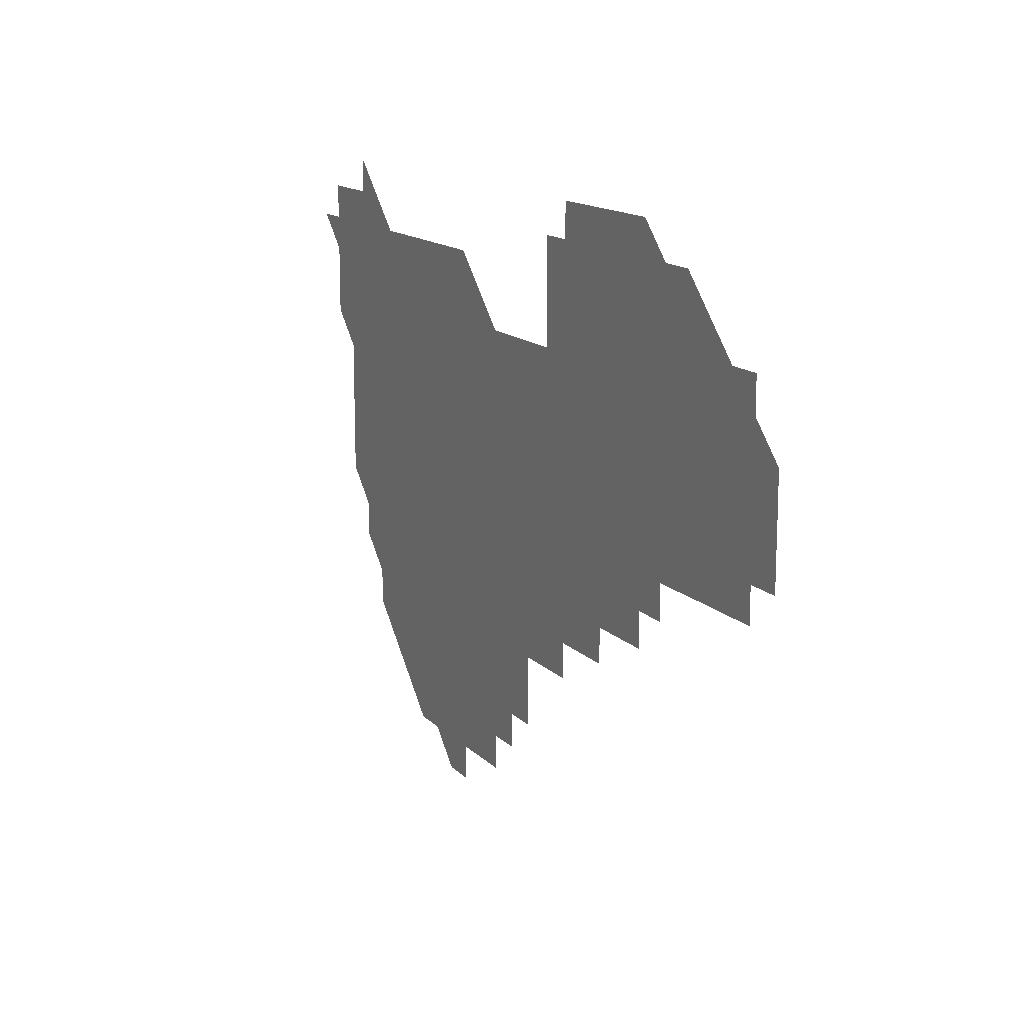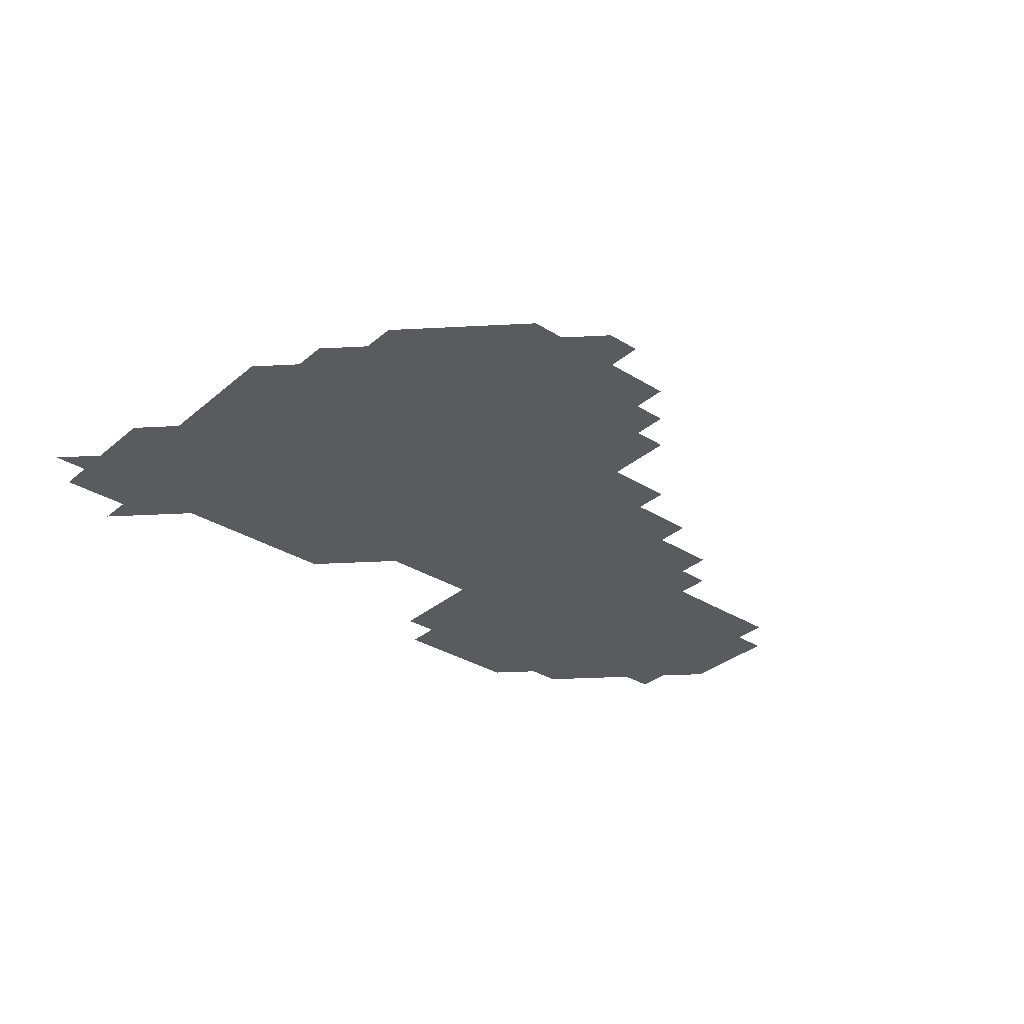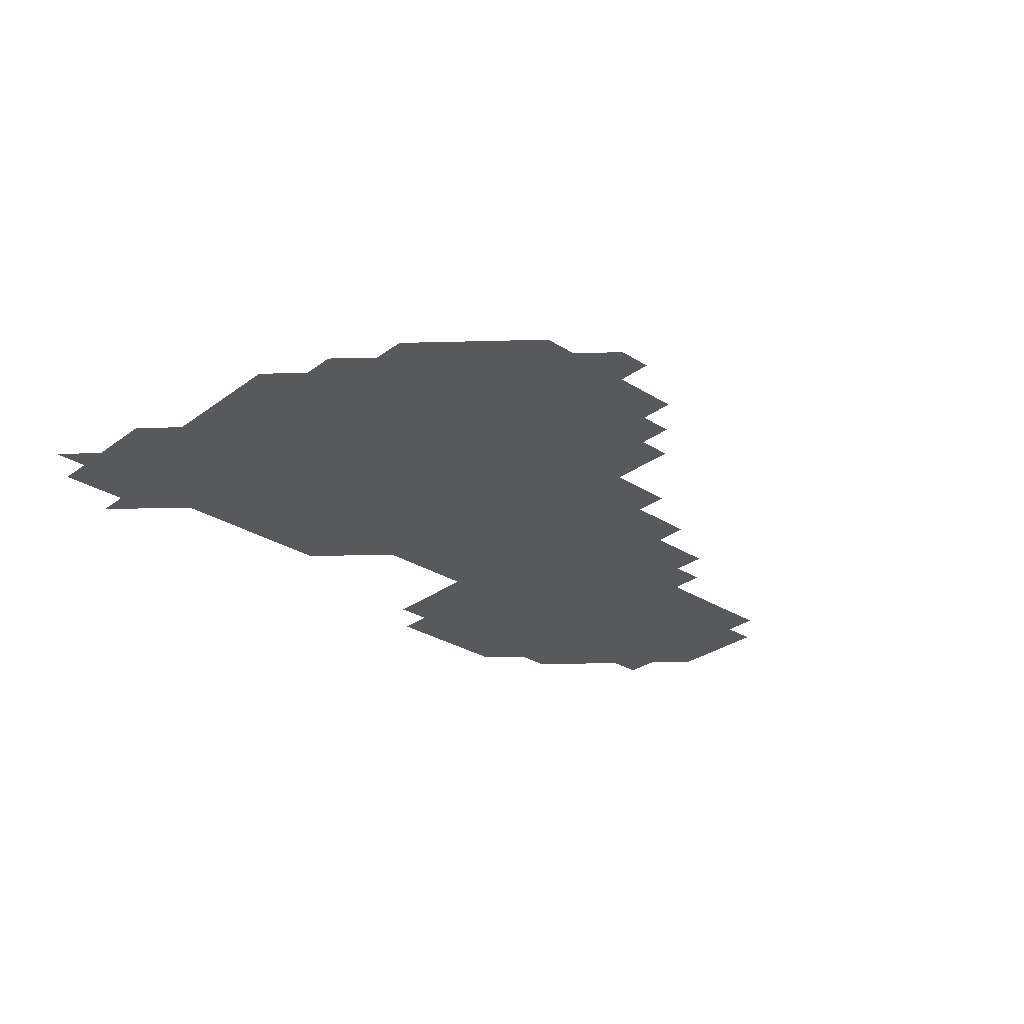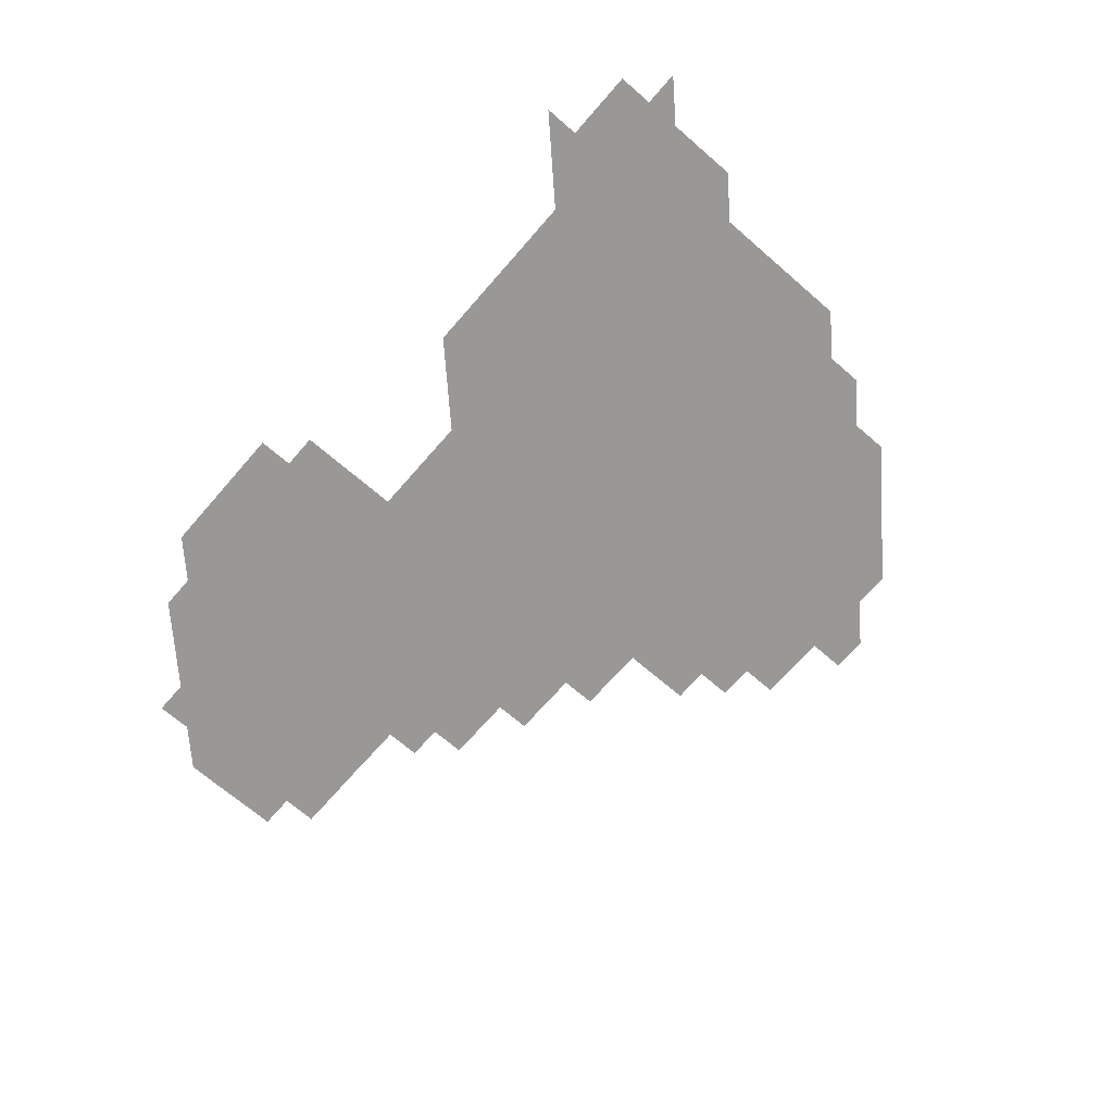
<metadata>
{"format":"obj","ext":"obj","renderer":"f3d","projection":"perspective","resolution":1024,"background":"white","views":[{"elev":14.5,"azim":62.5,"up":"+Y"},{"elev":-32.7,"azim":-40.8,"up":"+Z"},{"elev":-29.5,"azim":-42.8,"up":"+Z"},{"elev":-68.6,"azim":-131.0,"up":"+Z"}]}
</metadata>
<code>
v 211 271 0
v 226 226 0
v 226 241 0
v 226 256 0
v 226 271 0
v 226 286 0
v 241 151 0
v 241 166 0
v 241 181 0
v 241 196 0
v 241 211 0
v 241 226 0
v 241 241 0
v 241 256 0
v 241 271 0
v 241 286 0
v 256 121 0
v 256 136 0
v 256 151 0
v 256 166 0
v 256 181 0
v 256 196 0
v 256 211 0
v 256 226 0
v 256 241 0
v 256 256 0
v 256 271 0
v 256 286 0
v 256 301 0
v 271 90.99 0
v 271 106 0
v 271 121 0
v 271 136 0
v 271 151 0
v 271 166 0
v 271 181 0
v 271 196 0
v 271 211 0
v 271 226 0
v 271 241 0
v 271 256 0
v 271 271 0
v 271 286 0
v 286 76 0
v 286 91.02 0
v 286 106 0
v 286 121 0
v 286 136 0
v 286 151 0
v 286 166 0
v 286 181 0
v 286 196 0
v 286 211 0
v 286 226 0
v 286 241 0
v 286 256 0
v 286 271 0
v 301 60.99 0
v 301 76.02 0
v 301 91 0
v 301 106 0
v 301 121 0
v 301 136 0
v 301 151 0
v 301 166 0
v 301 181 0
v 301 196 0
v 301 211 0
v 301 226 0
v 301 241 0
v 301 256 0
v 301 271 0
v 316 45.99 0
v 316 61.01 0
v 316 76 0
v 316 91 0
v 316 106 0
v 316 121 0
v 316 136 0
v 316 151 0
v 316 166 0
v 316 181 0
v 316 196 0
v 316 211 0
v 316 226 0
v 316 241 0
v 316 256 0
v 316 271 0
v 331 45.98 0
v 331 61.02 0
v 331 76.01 0
v 331 91 0
v 331 106 0
v 331 121 0
v 331 136 0
v 331 151 0
v 331 166 0
v 331 181 0
v 331 196 0
v 331 211 0
v 331 226 0
v 331 241 0
v 331 256 0
v 331 271 0
v 346 30.99 0
v 346 46.02 0
v 346 61.01 0
v 346 76.01 0
v 346 91 0
v 346 106 0
v 346 121 0
v 346 136 0
v 346 151 0
v 346 166 0
v 346 181 0
v 346 196 0
v 346 211 0
v 346 226 0
v 346 241 0
v 346 256 0
v 346 271 0
v 361 30.98 0
v 361 46.02 0
v 361 60.99 0
v 361 76 0
v 361 91.01 0
v 361 106 0
v 361 121 0
v 361 136 0
v 361 151 0
v 361 166 0
v 361 181 0
v 361 196 0
v 361 211 0
v 361 226 0
v 361 241 0
v 361 256 0
v 361 271 0
v 361 286 0
v 376 45.99 0
v 376 61 0
v 376 76.02 0
v 376 91 0
v 376 106 0
v 376 121 0
v 376 136 0
v 376 151 0
v 376 166 0
v 376 181 0
v 376 196 0
v 376 211 0
v 376 226 0
v 376 241 0
v 376 256 0
v 391 45.99 0
v 391 61 0
v 391 76.01 0
v 391 91 0
v 391 106 0
v 391 121 0
v 391 136 0
v 391 151 0
v 391 166 0
v 391 181 0
v 391 196 0
v 391 211 0
v 391 226 0
v 391 241 0
v 406 60.99 0
v 406 76.01 0
v 406 91.01 0
v 406 106 0
v 406 121 0
v 406 136 0
v 406 151 0
v 406 166 0
v 406 181 0
v 406 196 0
v 406 211 0
v 406 226 0
v 406 241 0
v 421 75.98 0
v 421 90.99 0
v 421 106 0
v 421 121 0
v 421 136 0
v 421 151 0
v 421 166 0
v 421 181 0
v 421 196 0
v 421 211 0
v 421 226 0
v 421 241 0
v 436 106 0
v 436 121 0
v 436 136 0
v 436 151 0
v 436 166 0
v 436 181 0
v 436 196 0
v 436 211 0
v 436 226 0
v 436 241 0
v 436 256 0
v 436 271 0
v 436 286 0
v 451 106 0
v 451 121 0
v 451 136 0
v 451 151 0
v 451 166 0
v 451 181 0
v 451 196 0
v 451 211 0
v 451 226 0
v 451 241 0
v 451 256 0
v 451 271 0
v 451 286 0
v 451 301 0
v 466 121 0
v 466 136 0
v 466 151 0
v 466 166 0
v 466 181 0
v 466 196 0
v 466 211 0
v 466 226 0
v 466 241 0
v 466 256 0
v 466 271 0
v 466 286 0
v 466 301 0
v 481 121 0
v 481 136 0
v 481 151 0
v 481 166 0
v 481 181 0
v 481 196 0
v 481 211 0
v 481 226 0
v 481 241 0
v 481 256 0
v 481 271 0
v 481 286 0
v 481 301 0
v 496 136 0
v 496 151 0
v 496 166 0
v 496 181 0
v 496 196 0
v 496 211 0
v 496 226 0
v 496 241 0
v 496 256 0
v 496 271 0
v 496 286 0
v 496 301 0
v 511 136 0
v 511 151 0
v 511 166 0
v 511 181 0
v 511 196 0
v 511 211 0
v 511 226 0
v 511 241 0
v 511 256 0
v 511 271 0
v 511 286 0
v 511 301 0
v 526 151 0
v 526 166 0
v 526 181 0
v 526 196 0
v 526 211 0
v 526 226 0
v 526 241 0
v 526 256 0
v 526 271 0
v 526 286 0
v 541 166 0
v 541 181 0
v 541 196 0
v 541 211 0
v 541 226 0
v 541 241 0
v 541 256 0
v 541 271 0
v 541 286 0
v 556 166.1 0
v 556 181 0
v 556 196 0
v 556 211 0
v 556 226 0
v 556 241 0
v 556 256 0
v 556 271 0
v 571.1 166 0
v 570.9 181 0
v 571 196 0
v 571 211 0
v 571 226 0
v 571 241 0
v 571 256 0
v 586 166 0
v 586 181.1 0
v 586 196 0
v 586 211 0
v 586 226 0
v 586 241 0
v 586 256 0
v 601 181 0
v 601 196 0
v 601.1 211 0
v 601 226 0
f 4 5 1
f 11 12 2
f 2 12 3
f 12 13 3
f 3 13 4
f 13 14 4
f 4 14 5
f 14 15 5
f 5 15 6
f 15 16 6
f 18 19 7
f 7 19 8
f 19 20 8
f 8 20 9
f 20 21 9
f 9 21 10
f 21 22 10
f 10 22 11
f 22 23 11
f 11 23 12
f 23 24 12
f 12 24 13
f 24 25 13
f 13 25 14
f 25 26 14
f 14 26 15
f 26 27 15
f 15 27 16
f 27 28 16
f 31 32 17
f 17 32 18
f 32 33 18
f 18 33 19
f 33 34 19
f 19 34 20
f 34 35 20
f 20 35 21
f 35 36 21
f 21 36 22
f 36 37 22
f 22 37 23
f 37 38 23
f 23 38 24
f 38 39 24
f 24 39 25
f 39 40 25
f 25 40 26
f 40 41 26
f 26 41 27
f 41 42 27
f 27 42 28
f 42 43 28
f 28 43 29
f 44 45 30
f 30 45 31
f 45 46 31
f 31 46 32
f 46 47 32
f 32 47 33
f 47 48 33
f 33 48 34
f 48 49 34
f 34 49 35
f 49 50 35
f 35 50 36
f 50 51 36
f 36 51 37
f 51 52 37
f 37 52 38
f 52 53 38
f 38 53 39
f 53 54 39
f 39 54 40
f 54 55 40
f 40 55 41
f 55 56 41
f 41 56 42
f 56 57 42
f 42 57 43
f 58 59 44
f 44 59 45
f 59 60 45
f 45 60 46
f 60 61 46
f 46 61 47
f 61 62 47
f 47 62 48
f 62 63 48
f 48 63 49
f 63 64 49
f 49 64 50
f 64 65 50
f 50 65 51
f 65 66 51
f 51 66 52
f 66 67 52
f 52 67 53
f 67 68 53
f 53 68 54
f 68 69 54
f 54 69 55
f 69 70 55
f 55 70 56
f 70 71 56
f 56 71 57
f 71 72 57
f 73 74 58
f 58 74 59
f 74 75 59
f 59 75 60
f 75 76 60
f 60 76 61
f 76 77 61
f 61 77 62
f 77 78 62
f 62 78 63
f 78 79 63
f 63 79 64
f 79 80 64
f 64 80 65
f 80 81 65
f 65 81 66
f 81 82 66
f 66 82 67
f 82 83 67
f 67 83 68
f 83 84 68
f 68 84 69
f 84 85 69
f 69 85 70
f 85 86 70
f 70 86 71
f 86 87 71
f 71 87 72
f 87 88 72
f 73 89 74
f 89 90 74
f 74 90 75
f 90 91 75
f 75 91 76
f 91 92 76
f 76 92 77
f 92 93 77
f 77 93 78
f 93 94 78
f 78 94 79
f 94 95 79
f 79 95 80
f 95 96 80
f 80 96 81
f 96 97 81
f 81 97 82
f 97 98 82
f 82 98 83
f 98 99 83
f 83 99 84
f 99 100 84
f 84 100 85
f 100 101 85
f 85 101 86
f 101 102 86
f 86 102 87
f 102 103 87
f 87 103 88
f 103 104 88
f 105 106 89
f 89 106 90
f 106 107 90
f 90 107 91
f 107 108 91
f 91 108 92
f 108 109 92
f 92 109 93
f 109 110 93
f 93 110 94
f 110 111 94
f 94 111 95
f 111 112 95
f 95 112 96
f 112 113 96
f 96 113 97
f 113 114 97
f 97 114 98
f 114 115 98
f 98 115 99
f 115 116 99
f 99 116 100
f 116 117 100
f 100 117 101
f 117 118 101
f 101 118 102
f 118 119 102
f 102 119 103
f 119 120 103
f 103 120 104
f 120 121 104
f 105 122 106
f 122 123 106
f 106 123 107
f 123 124 107
f 107 124 108
f 124 125 108
f 108 125 109
f 125 126 109
f 109 126 110
f 126 127 110
f 110 127 111
f 127 128 111
f 111 128 112
f 128 129 112
f 112 129 113
f 129 130 113
f 113 130 114
f 130 131 114
f 114 131 115
f 131 132 115
f 115 132 116
f 132 133 116
f 116 133 117
f 133 134 117
f 117 134 118
f 134 135 118
f 118 135 119
f 135 136 119
f 119 136 120
f 136 137 120
f 120 137 121
f 137 138 121
f 123 140 124
f 140 141 124
f 124 141 125
f 141 142 125
f 125 142 126
f 142 143 126
f 126 143 127
f 143 144 127
f 127 144 128
f 144 145 128
f 128 145 129
f 145 146 129
f 129 146 130
f 146 147 130
f 130 147 131
f 147 148 131
f 131 148 132
f 148 149 132
f 132 149 133
f 149 150 133
f 133 150 134
f 150 151 134
f 134 151 135
f 151 152 135
f 135 152 136
f 152 153 136
f 136 153 137
f 153 154 137
f 137 154 138
f 140 155 141
f 155 156 141
f 141 156 142
f 156 157 142
f 142 157 143
f 157 158 143
f 143 158 144
f 158 159 144
f 144 159 145
f 159 160 145
f 145 160 146
f 160 161 146
f 146 161 147
f 161 162 147
f 147 162 148
f 162 163 148
f 148 163 149
f 163 164 149
f 149 164 150
f 164 165 150
f 150 165 151
f 165 166 151
f 151 166 152
f 166 167 152
f 152 167 153
f 167 168 153
f 153 168 154
f 156 169 157
f 169 170 157
f 157 170 158
f 170 171 158
f 158 171 159
f 171 172 159
f 159 172 160
f 172 173 160
f 160 173 161
f 173 174 161
f 161 174 162
f 174 175 162
f 162 175 163
f 175 176 163
f 163 176 164
f 176 177 164
f 164 177 165
f 177 178 165
f 165 178 166
f 178 179 166
f 166 179 167
f 179 180 167
f 167 180 168
f 180 181 168
f 170 182 171
f 182 183 171
f 171 183 172
f 183 184 172
f 172 184 173
f 184 185 173
f 173 185 174
f 185 186 174
f 174 186 175
f 186 187 175
f 175 187 176
f 187 188 176
f 176 188 177
f 188 189 177
f 177 189 178
f 189 190 178
f 178 190 179
f 190 191 179
f 179 191 180
f 191 192 180
f 180 192 181
f 192 193 181
f 184 194 185
f 194 195 185
f 185 195 186
f 195 196 186
f 186 196 187
f 196 197 187
f 187 197 188
f 197 198 188
f 188 198 189
f 198 199 189
f 189 199 190
f 199 200 190
f 190 200 191
f 200 201 191
f 191 201 192
f 201 202 192
f 192 202 193
f 202 203 193
f 194 207 195
f 207 208 195
f 195 208 196
f 208 209 196
f 196 209 197
f 209 210 197
f 197 210 198
f 210 211 198
f 198 211 199
f 211 212 199
f 199 212 200
f 212 213 200
f 200 213 201
f 213 214 201
f 201 214 202
f 214 215 202
f 202 215 203
f 215 216 203
f 203 216 204
f 216 217 204
f 204 217 205
f 217 218 205
f 205 218 206
f 218 219 206
f 208 221 209
f 221 222 209
f 209 222 210
f 222 223 210
f 210 223 211
f 223 224 211
f 211 224 212
f 224 225 212
f 212 225 213
f 225 226 213
f 213 226 214
f 226 227 214
f 214 227 215
f 227 228 215
f 215 228 216
f 228 229 216
f 216 229 217
f 229 230 217
f 217 230 218
f 230 231 218
f 218 231 219
f 231 232 219
f 219 232 220
f 232 233 220
f 221 234 222
f 234 235 222
f 222 235 223
f 235 236 223
f 223 236 224
f 236 237 224
f 224 237 225
f 237 238 225
f 225 238 226
f 238 239 226
f 226 239 227
f 239 240 227
f 227 240 228
f 240 241 228
f 228 241 229
f 241 242 229
f 229 242 230
f 242 243 230
f 230 243 231
f 243 244 231
f 231 244 232
f 244 245 232
f 232 245 233
f 245 246 233
f 235 247 236
f 247 248 236
f 236 248 237
f 248 249 237
f 237 249 238
f 249 250 238
f 238 250 239
f 250 251 239
f 239 251 240
f 251 252 240
f 240 252 241
f 252 253 241
f 241 253 242
f 253 254 242
f 242 254 243
f 254 255 243
f 243 255 244
f 255 256 244
f 244 256 245
f 256 257 245
f 245 257 246
f 257 258 246
f 247 259 248
f 259 260 248
f 248 260 249
f 260 261 249
f 249 261 250
f 261 262 250
f 250 262 251
f 262 263 251
f 251 263 252
f 263 264 252
f 252 264 253
f 264 265 253
f 253 265 254
f 265 266 254
f 254 266 255
f 266 267 255
f 255 267 256
f 267 268 256
f 256 268 257
f 268 269 257
f 257 269 258
f 269 270 258
f 260 271 261
f 271 272 261
f 261 272 262
f 272 273 262
f 262 273 263
f 273 274 263
f 263 274 264
f 274 275 264
f 264 275 265
f 275 276 265
f 265 276 266
f 276 277 266
f 266 277 267
f 277 278 267
f 267 278 268
f 278 279 268
f 268 279 269
f 279 280 269
f 269 280 270
f 272 281 273
f 281 282 273
f 273 282 274
f 282 283 274
f 274 283 275
f 283 284 275
f 275 284 276
f 284 285 276
f 276 285 277
f 285 286 277
f 277 286 278
f 286 287 278
f 278 287 279
f 287 288 279
f 279 288 280
f 288 289 280
f 281 290 282
f 290 291 282
f 282 291 283
f 291 292 283
f 283 292 284
f 292 293 284
f 284 293 285
f 293 294 285
f 285 294 286
f 294 295 286
f 286 295 287
f 295 296 287
f 287 296 288
f 296 297 288
f 288 297 289
f 290 298 291
f 298 299 291
f 291 299 292
f 299 300 292
f 292 300 293
f 300 301 293
f 293 301 294
f 301 302 294
f 294 302 295
f 302 303 295
f 295 303 296
f 303 304 296
f 296 304 297
f 298 305 299
f 305 306 299
f 299 306 300
f 306 307 300
f 300 307 301
f 307 308 301
f 301 308 302
f 308 309 302
f 302 309 303
f 309 310 303
f 303 310 304
f 310 311 304
f 306 312 307
f 312 313 307
f 307 313 308
f 313 314 308
f 308 314 309
f 314 315 309
f 309 315 310

</code>
